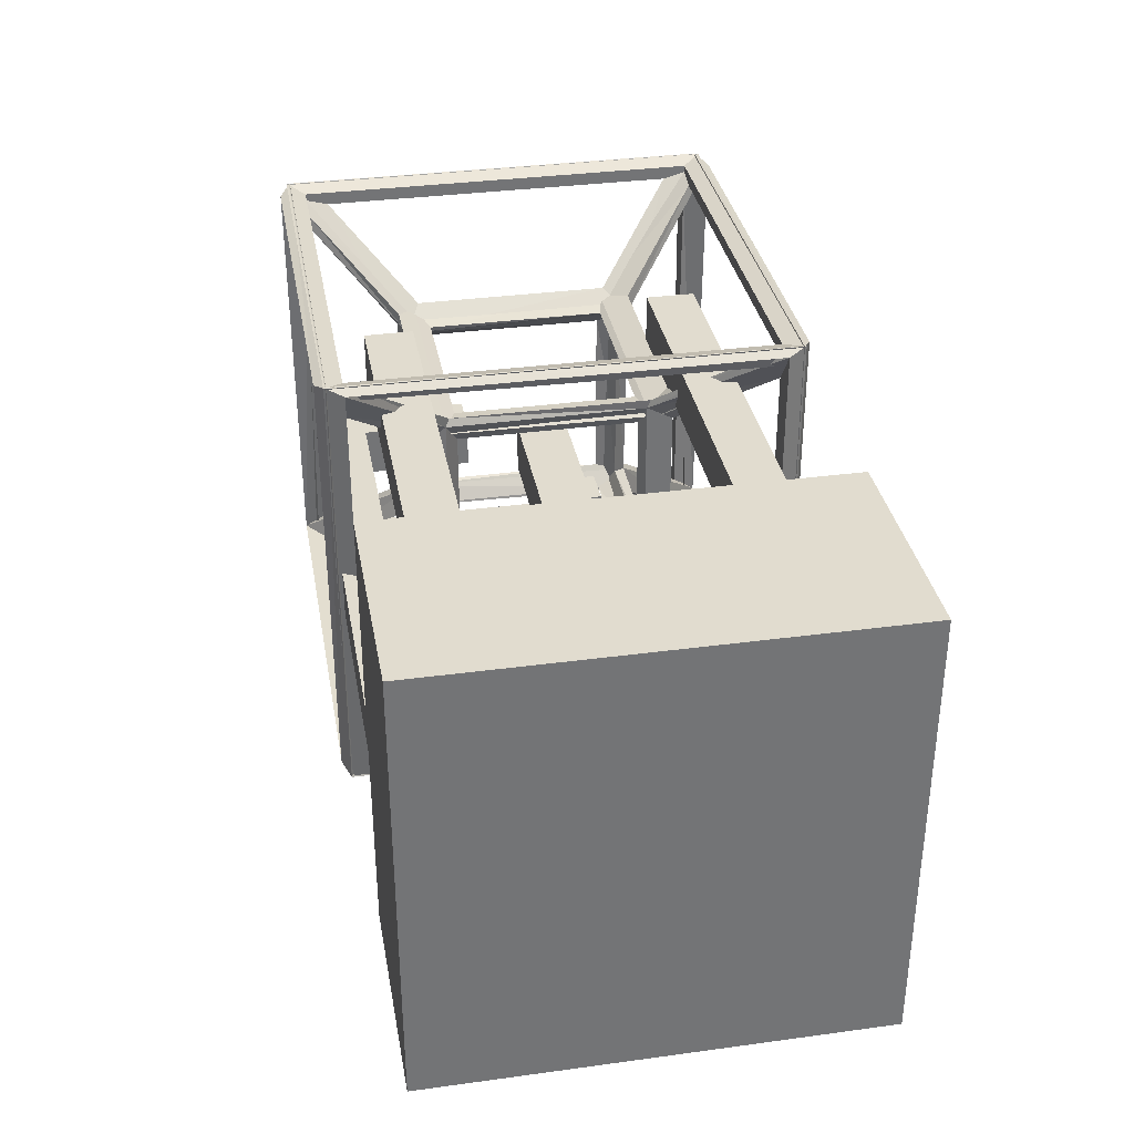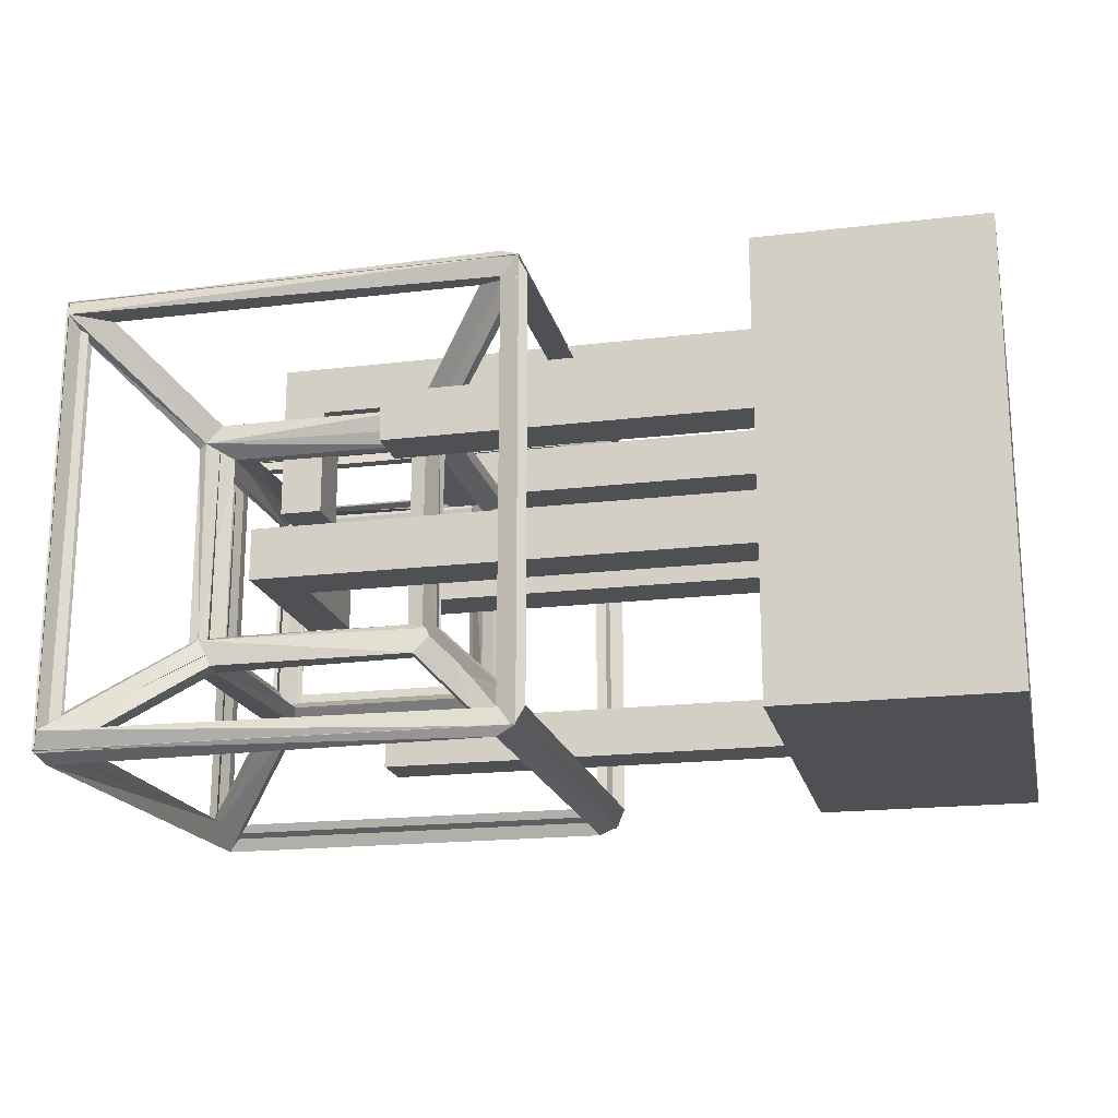
<metadata>
{"format":"obj","ext":"obj","renderer":"f3d","projection":"perspective","resolution":1024,"background":"white","views":[{"elev":34.3,"azim":-100.3,"up":"+Z"},{"elev":-18.7,"azim":-167.1,"up":"+Y"}]}
</metadata>
<code>
o Cube.001
v -0.1642 1.94 -1.94
v -1.94 2.06 -2
v -1.836 1.94 -1.94
v 0 1.94 -2.06
v -0.5259 1.525 -1.423
v 0 2.06 -1.94
v -0.4741 1.475 -1.577
v -0.544 1.56 -1.56
v -1.423 1.525 -1.474
v -1.456 1.56 -1.56
v -1.577 1.475 -1.526
v -2.06 1.94 -2
v -0.0601 0.1642 -1.94
v -0.0601 1.836 -1.94
v 0 0.0601 -2.06
v -0.5197 0.4415 -1.442
v 0 -0.0601 -1.94
v -0.4803 0.5585 -1.558
v -0.4399 0.544 -1.56
v -0.4399 1.456 -1.56
v -1.94 0.1642 -1.94
v -1.94 1.836 -1.94
v -2.06 0.0601 -2
v -1.442 0.4415 -1.48
v -1.94 -0.0601 -2
v -1.558 0.5585 -1.52
v -1.56 0.544 -1.56
v -1.56 1.456 -1.56
v -1.94 0.0601 -1.836
v -1.94 -0.0601 -0
v -2.06 0.0601 0
v -1.94 0.0601 -0.1642
v -1.442 0.4415 -0.5197
v -1.558 0.5585 -0.4803
v -1.56 0.4399 -0.544
v -1.56 0.4399 -1.456
v -0.1642 0.0601 -0.0601
v -1.836 0.0601 -0.0601
v 0.0601 0.0601 0
v -0.5585 0.4415 -0.5197
v -0.0601 -0.0601 -0
v -0.4415 0.5585 -0.4803
v -0.544 0.4399 -0.4399
v -1.456 0.4399 -0.4399
v -1.94 0.1642 -0.0601
v -1.94 2.06 0
v -1.94 1.836 -0.0601
v -2.06 1.94 0
v -1.423 1.525 -0.5259
v -1.577 1.475 -0.4741
v -1.56 1.456 -0.4399
v -1.56 0.544 -0.4399
v -0.1642 0.0601 -1.94
v -1.836 0.0601 -1.94
v -1.456 0.4399 -1.56
v -0.544 0.4399 -1.56
v -0.0601 0.0601 -0.1642
v -0.0601 0.0601 -1.836
v -0.4399 0.4399 -1.456
v -0.4399 0.4399 -0.544
v -1.94 1.94 -1.836
v -1.94 1.94 -0.1642
v -1.56 1.56 -1.456
v -1.56 1.56 -0.544
v -1.836 1.94 -0.0601
v -0.0601 2.06 0
v -0.1642 1.94 -0.0601
v -1.456 1.56 -0.4399
v -0.544 1.56 -0.4399
v -0.423 1.475 -0.4741
v -0.577 1.525 -0.5259
v 0.0601 1.94 0
v -0.0601 0.1642 -0.0601
v -0.0601 1.836 -0.0601
v -0.4399 0.544 -0.4399
v -0.4399 1.456 -0.4399
v -0.0601 1.94 -0.1642
v -0.0601 1.94 -1.836
v -0.4399 1.56 -0.544
v -0.4399 1.56 -1.456
v -1.5 0.585 -1.415
v -1.5 1.415 -1.415
v -1.5 0.585 -0.585
v -1.5 1.415 -0.585
v -0.585 0.585 -0.5
v -0.585 1.415 -0.5
v -1.415 1.415 -0.5
v -1.415 0.585 -0.5
v -0.5 0.585 -1.415
v -0.5 1.415 -1.415
v -0.5 1.415 -0.585
v -0.5 0.585 -0.585
v -0.585 1.415 -1.5
v -1.415 1.415 -1.5
v -0.585 0.585 -1.5
v -1.415 0.585 -1.5
v -0.585 1.5 -0.585
v -0.585 1.5 -1.415
v -1.415 1.5 -1.415
v -1.415 1.5 -0.585
v -0.585 0.5 -1.415
v -1.415 0.5 -1.415
v -1.415 0.5 -0.585
v -0.585 0.5 -0.585
v -2.027 2.022 -2.031
v -0.07196 1.957 -1.974
v -1.918 1.997 -1.942
v -2.015 2.025 -2.027
v -0.5126 1.489 -1.515
v -0.4931 1.495 -1.504
v 0.02684 2.025 -2.014
v -1.506 1.521 -1.482
v -0.5112 1.505 -1.489
v -1.513 1.484 -1.487
v -1.489 1.502 -1.487
v -0.06263 1.925 -1.986
v 0.03027 -0.0151 -2.024
v -0.07554 0.08075 -1.993
v 0.02494 -0.02595 -2.016
v -0.4945 0.5137 -1.506
v -0.5276 0.4961 -1.555
v -0.5137 0.4979 -1.486
v -0.5307 1.494 -1.543
v -1.986 1.925 -1.937
v -2.027 -0.02196 -2.031
v -1.993 0.08075 -1.924
v -2.016 -0.02633 -2.025
v -1.508 0.5114 -1.506
v -1.555 0.4961 -1.472
v -1.486 0.4983 -1.486
v -1.543 1.494 -1.469
v -1.969 0.02331 -0.07585
v -1.969 0.02331 -1.924
v -1.507 0.5135 -0.4966
v -1.495 0.4998 -0.4977
v -2.016 -0.02595 0.02494
v -1.495 0.4998 -1.502
v -1.486 0.498 -0.514
v -1.925 0.01588 -0.07126
v 0.02107 -0.007976 0.02634
v -0.07522 0.01588 -0.07126
v 0.01511 -0.02555 0.02527
v -0.4954 0.5156 -0.4967
v -0.4958 0.4642 -0.5241
v -0.5136 0.4976 -0.5136
v -1.504 0.4642 -0.5241
v -2.025 -0.01409 0.02666
v -1.986 1.925 -0.06263
v -1.993 0.08075 -0.07554
v -1.512 1.486 -0.5008
v -1.543 1.494 -0.5307
v -1.49 1.504 -0.5131
v -1.555 0.4961 -0.5276
v -0.07004 0.04136 -1.968
v -1.919 0.00482 -1.934
v -1.502 0.4705 -1.477
v -0.4948 0.4952 -1.493
v -0.03216 0.04136 -0.07004
v -0.06567 0.00482 -1.919
v -0.5233 0.4705 -1.502
v -0.5072 0.4952 -0.4948
v -1.975 1.975 -0.07765
v -1.975 1.975 -1.922
v -1.508 1.487 -1.5
v -1.508 1.487 -0.4995
v -2.025 2.014 0.02675
v 0.0212 2.008 0.02642
v -1.924 1.986 -0.06338
v -0.07559 1.986 -0.06337
v 0.01378 2.024 0.02717
v -1.512 1.535 -0.5188
v -0.488 1.535 -0.5188
v -0.5102 1.506 -0.5116
v -0.4863 1.491 -0.5013
v -0.01413 1.925 -0.06263
v -0.007222 0.08075 -0.07554
v -0.4445 0.4961 -0.5276
v -0.4567 1.494 -0.5307
v 0.03037 2.015 -2.024
v -0.02554 1.957 -0.07196
v -0.05795 1.997 -1.918
v -0.4961 1.495 -0.4931
v -0.5176 1.521 -1.506
v -1.502 1.489 -1.483
v -1.523 0.5138 -1.481
v -1.523 0.5138 -0.5186
v -1.502 1.489 -0.5173
v -0.5036 1.462 -0.5342
v -0.5063 0.526 -0.5179
v -1.496 1.462 -0.5342
v -1.494 0.526 -0.5179
v -0.5207 1.485 -1.484
v -0.4979 0.5102 -1.481
v -0.5019 1.479 -0.5082
v -0.4827 0.5193 -0.5116
v -1.484 1.485 -1.479
v -0.5082 1.479 -1.498
v -0.5116 0.5193 -1.517
v -1.481 0.5102 -1.502
v -0.6404 1.461 -1.342
v -0.6647 1.466 -0.6352
v -1.343 1.44 -1.379
v -1.339 1.443 -0.6166
v -0.5227 0.4618 -1.483
v -1.482 0.4526 -1.472
v -1.485 0.4581 -0.5274
v -0.514 0.4683 -0.5221
v -2.014 2.025 0.02684
v -4 0 -0
v -4 2 -0
v -4 0 -2
v -4 2 -2
v -3 0 -0
v -3 2 -0
v -3 0 -2
v -3 2 -2
v -3 1.778 -2
v -3 1.556 -2
v -3 1.333 -2
v -3 1.111 -2
v -3 0.8889 -2
v -3 0.6667 -2
v -3 0.4444 -2
v -3 0.2222 -2
v -3 0 -0.2222
v -3 0 -0.4444
v -3 0 -0.6667
v -3 0 -0.8889
v -3 0 -1.111
v -3 0 -1.333
v -3 0 -1.556
v -3 0 -1.778
v -3 2 -1.778
v -3 2 -1.556
v -3 2 -1.333
v -3 2 -1.111
v -3 2 -0.8889
v -3 2 -0.6667
v -3 2 -0.4444
v -3 2 -0.2222
v -3 1.778 -0
v -3 1.556 -0
v -3 1.333 -0
v -3 1.111 -0
v -3 0.8889 -0
v -3 0.6667 -0
v -3 0.4444 -0
v -3 0.2222 -0
v -3 0.2222 -0.4444
v -3 0.2222 -0.2222
v -3 0.4444 -0.6667
v -3 0.4444 -0.4444
v -3 0.4444 -0.2222
v -3 0.6667 -1.778
v -3 0.6667 -0.6667
v -3 0.8889 -1.778
v -3 0.8889 -0.8889
v -3 0.8889 -0.6667
v -3 1.111 -1.778
v -3 1.111 -1.556
v -3 1.111 -1.333
v -3 1.111 -1.111
v -3 1.111 -0.8889
v -3 1.111 -0.6667
v -3 1.333 -1.778
v -3 1.333 -1.556
v -3 1.333 -0.6667
v -3 1.556 -1.778
v -3 1.556 -1.556
v -3 1.556 -0.6667
v -3 1.556 -0.4444
v -3 1.556 -0.2222
v -3 1.778 -1.111
v -3 1.778 -0.8889
v -3 1.778 -0.4444
v -3 1.778 -0.2222
v -1.128 1.556 -0.4444
v -1.128 1.556 -0.2222
v -1.128 1.778 -0.4444
v -1.128 1.778 -0.2222
v -0.8599 2 -1.111
v -0.8599 2 -0.8889
v -0.8599 1.778 -1.111
v -0.8599 1.778 -0.8889
v -0.6681 2 -1.111
v -0.6681 2 -0.8889
v -0.6681 1.778 -1.111
v -0.6681 1.778 -0.8889
v -0.8599 1.287 -1.111
v -0.8599 1.287 -0.8889
v -0.6681 1.287 -1.111
v -0.6681 1.287 -0.8889
v -1.299 0.8889 -0.8889
v -1.299 0.8889 -0.6667
v -1.299 1.111 -0.8889
v -1.299 1.111 -0.6667
v -1.066 0.8889 -2
v -1.066 0.6667 -2
v -1.066 0.6667 -1.778
v -1.066 0.8889 -1.778
v -0.8765 0.8889 -2
v -0.8765 0.6667 -2
v -0.8765 0.6667 -1.778
v -0.8765 0.8889 -1.778
v -1.066 0.8889 -1.247
v -1.066 0.6667 -1.247
v -0.8765 0.8889 -1.247
v -0.8765 0.6667 -1.247
v -1.353 1.333 -1.778
v -1.353 1.333 -1.556
v -1.353 1.556 -1.778
v -1.353 1.556 -1.556
v -0.9925 0.2222 -0.4444
v -0.9925 0.2222 -0.2222
v -0.9925 0.4444 -0.4444
v -0.9925 0.4444 -0.2222
f 210 211 209
f 212 220 211
f 245 210 209
f 228 227 209
f 212 235 234
f 250 316 253
f 222 299 254
f 258 296 264
f 265 310 266
f 276 279 275
f 268 265 219
f 237 281 236
f 277 280 278
f 272 280 276
f 275 277 271
f 271 278 272
f 284 286 282
f 274 282 237
f 273 284 274
f 236 283 273
f 285 288 287
f 287 289 283
f 281 287 283
f 282 285 281
f 289 292 290
f 284 289 290
f 284 292 288
f 288 291 287
f 295 294 293
f 257 294 258
f 264 295 263
f 263 293 257
f 300 301 297
f 254 300 256
f 221 298 222
f 256 297 221
f 301 303 302
f 297 302 298
f 303 306 299
f 298 303 299
f 306 307 305
f 304 308 303
f 299 305 300
f 300 307 304
f 311 310 309
f 269 311 268
f 268 309 265
f 266 312 269
f 315 314 313
f 249 314 250
f 253 315 252
f 252 313 249
f 253 258 245
f 257 251 229
f 210 212 211
f 215 211 224
f 212 216 217
f 218 219 212
f 212 217 218
f 224 211 223
f 221 222 211
f 223 211 222
f 212 219 220
f 220 221 211
f 209 213 248
f 248 247 209
f 245 244 210
f 209 247 246
f 244 243 210
f 209 246 245
f 214 210 241
f 243 242 210
f 241 210 242
f 209 211 229
f 232 231 211
f 211 215 232
f 225 213 209
f 227 226 209
f 229 228 209
f 211 231 230
f 230 229 211
f 226 225 209
f 233 216 212
f 212 210 236
f 214 240 210
f 238 237 210
f 210 240 239
f 237 236 210
f 210 239 238
f 234 233 212
f 236 235 212
f 250 314 316
f 222 298 299
f 258 294 296
f 265 309 310
f 276 280 279
f 274 237 238
f 238 239 275
f 240 214 241
f 241 242 276
f 242 272 276
f 239 240 276
f 240 241 276
f 275 271 270
f 239 276 275
f 274 238 275
f 270 267 263
f 274 275 270
f 235 236 273
f 273 274 270
f 267 264 263
f 262 261 266
f 270 263 262
f 234 235 269
f 273 270 262
f 261 260 266
f 262 266 269
f 235 273 269
f 217 216 233
f 233 234 269
f 273 262 269
f 218 217 268
f 259 220 265
f 219 218 268
f 233 269 268
f 265 220 219
f 217 233 268
f 237 282 281
f 277 279 280
f 272 278 280
f 275 279 277
f 271 277 278
f 284 288 286
f 274 284 282
f 273 283 284
f 236 281 283
f 285 286 288
f 287 291 289
f 281 285 287
f 282 286 285
f 289 291 292
f 284 283 289
f 284 290 292
f 288 292 291
f 295 296 294
f 257 293 294
f 264 296 295
f 263 295 293
f 300 304 301
f 254 299 300
f 221 297 298
f 256 300 297
f 301 304 303
f 297 301 302
f 303 308 306
f 298 302 303
f 306 308 307
f 304 307 308
f 299 306 305
f 300 305 307
f 311 312 310
f 269 312 311
f 268 311 309
f 266 310 312
f 315 316 314
f 249 313 314
f 253 316 315
f 252 315 313
f 245 246 253
f 253 252 255
f 246 247 253
f 243 244 264
f 272 242 243
f 267 270 271
f 271 272 243
f 244 245 258
f 252 251 255
f 258 264 244
f 253 255 258
f 271 243 264
f 264 267 271
f 232 215 224
f 223 222 254
f 232 224 223
f 229 230 257
f 231 232 223
f 231 223 254
f 227 228 251
f 230 231 254
f 256 221 220
f 230 254 257
f 225 226 249
f 228 229 251
f 256 220 259
f 259 265 266
f 259 266 260
f 254 256 261
f 213 225 250
f 247 248 250
f 250 253 247
f 251 252 249
f 250 248 213
f 249 250 225
f 256 259 260
f 261 262 257
f 256 260 261
f 249 226 227
f 251 249 227
f 262 263 257
f 257 258 255
f 255 251 257
f 254 261 257
f 1 2 3
f 3 4 1
f 1 5 6
f 1 7 8
f 8 9 5
f 10 7 11
f 3 9 10
f 3 11 12
f 13 6 14
f 13 4 15
f 13 16 17
f 13 18 19
f 19 5 16
f 20 18 7
f 14 5 20
f 14 7 4
f 21 2 22
f 22 23 21
f 21 24 25
f 21 26 27
f 27 9 24
f 28 26 11
f 22 9 28
f 22 11 12
f 29 30 25
f 29 31 32
f 32 33 30
f 32 34 35
f 35 24 33
f 35 26 36
f 29 24 36
f 29 26 23
f 37 30 38
f 37 31 39
f 37 40 41
f 37 42 43
f 44 40 43
f 43 34 44
f 38 33 44
f 38 34 31
f 45 46 30
f 47 31 48
f 47 49 46
f 47 50 51
f 52 49 51
f 51 34 52
f 45 33 52
f 45 34 31
f 53 25 17
f 54 15 23
f 54 24 25
f 54 26 55
f 56 24 55
f 55 18 56
f 53 16 56
f 53 18 15
f 57 17 41
f 58 39 15
f 58 16 17
f 58 18 59
f 60 16 59
f 59 42 60
f 57 40 60
f 57 42 39
f 61 46 62
f 62 12 61
f 61 9 2
f 61 11 63
f 64 9 63
f 64 11 50
f 62 49 64
f 62 50 48
f 65 66 67
f 67 48 65
f 65 49 46
f 65 50 68
f 69 49 68
f 68 70 69
f 67 71 69
f 67 70 72
f 73 66 74
f 74 39 73
f 73 40 41
f 73 42 75
f 75 71 40
f 76 42 70
f 74 71 76
f 74 70 72
f 77 6 78
f 78 72 77
f 77 71 66
f 77 70 79
f 79 5 71
f 80 70 7
f 78 5 80
f 78 7 4
f 81 9 82
f 82 26 81
f 83 24 81
f 81 34 83
f 83 49 33
f 84 34 50
f 82 49 84
f 84 11 82
f 85 71 40
f 86 42 70
f 87 71 86
f 87 70 50
f 88 49 87
f 87 34 88
f 85 33 88
f 88 42 85
f 89 5 16
f 90 18 7
f 91 5 90
f 90 70 91
f 92 71 91
f 91 42 92
f 92 16 40
f 89 42 18
f 93 9 94
f 94 7 93
f 95 5 93
f 93 18 95
f 95 24 16
f 96 18 26
f 96 9 24
f 94 26 11
f 97 5 71
f 98 70 7
f 98 9 5
f 99 7 11
f 99 49 9
f 99 50 100
f 97 49 100
f 100 70 97
f 101 24 16
f 102 18 26
f 103 24 102
f 102 34 103
f 104 33 103
f 103 42 104
f 104 16 40
f 101 42 18
f 105 106 107
f 106 108 107
f 106 109 110
f 110 111 106
f 109 112 110
f 112 113 110
f 114 107 112
f 107 115 112
f 116 117 118
f 119 116 118
f 118 120 121
f 122 118 121
f 120 123 121
f 123 122 121
f 109 116 123
f 116 113 123
f 124 125 126
f 127 124 126
f 126 128 129
f 130 126 129
f 129 114 131
f 131 130 129
f 114 124 131
f 124 115 131
f 125 132 133
f 132 127 133
f 132 134 135
f 135 136 132
f 134 137 135
f 137 138 135
f 128 133 137
f 133 130 137
f 139 140 141
f 142 139 141
f 141 143 144
f 145 141 144
f 143 146 144
f 146 145 144
f 134 139 146
f 139 138 146
f 147 148 149
f 148 136 149
f 148 150 151
f 152 148 151
f 151 134 153
f 138 151 153
f 134 149 153
f 149 138 153
f 154 125 155
f 127 154 155
f 155 128 156
f 130 155 156
f 156 120 157
f 122 156 157
f 120 154 157
f 154 122 157
f 158 117 159
f 119 158 159
f 159 120 160
f 122 159 160
f 160 143 161
f 145 160 161
f 143 158 161
f 158 145 161
f 162 105 163
f 108 162 163
f 163 114 164
f 164 108 163
f 114 165 164
f 152 164 165
f 165 166 162
f 162 152 165
f 167 168 169
f 168 170 169
f 168 150 171
f 152 168 171
f 150 172 171
f 173 171 172
f 174 169 172
f 169 173 172
f 175 140 176
f 142 175 176
f 176 143 177
f 145 176 177
f 143 178 177
f 178 145 177
f 174 175 178
f 175 173 178
f 179 180 181
f 180 111 181
f 180 174 182
f 182 170 180
f 174 183 182
f 183 173 182
f 109 181 183
f 181 113 183
f 184 128 185
f 130 184 185
f 185 134 186
f 186 130 185
f 186 150 187
f 187 138 186
f 187 114 184
f 184 152 187
f 143 188 189
f 173 189 188
f 188 150 190
f 152 188 190
f 190 134 191
f 191 152 190
f 191 143 189
f 189 138 191
f 120 192 193
f 192 122 193
f 192 174 194
f 173 192 194
f 194 143 195
f 145 194 195
f 195 120 193
f 193 145 195
f 196 109 197
f 113 196 197
f 197 120 198
f 122 197 198
f 198 128 199
f 199 122 198
f 128 196 199
f 196 130 199
f 174 200 201
f 200 173 201
f 109 202 200
f 202 113 200
f 114 203 202
f 152 202 203
f 203 174 201
f 173 203 201
f 204 128 205
f 130 204 205
f 128 206 205
f 206 130 205
f 134 207 206
f 207 138 206
f 207 120 204
f 122 207 204
f 2 179 105
f 4 108 111
f 6 117 179
f 15 111 119
f 2 125 105
f 23 108 127
f 25 147 125
f 31 127 136
f 30 140 147
f 31 142 39
f 46 147 30
f 31 208 48
f 25 117 17
f 15 127 23
f 17 140 41
f 39 119 15
f 2 166 46
f 48 108 12
f 46 167 66
f 48 170 208
f 66 140 167
f 39 170 142
f 6 167 179
f 72 111 170
f 1 6 2
f 3 12 4
f 1 8 5
f 1 4 7
f 8 10 9
f 10 8 7
f 3 2 9
f 3 10 11
f 13 17 6
f 13 14 4
f 13 19 16
f 13 15 18
f 19 20 5
f 20 19 18
f 14 6 5
f 14 20 7
f 21 25 2
f 22 12 23
f 21 27 24
f 21 23 26
f 27 28 9
f 28 27 26
f 22 2 9
f 22 28 11
f 29 32 30
f 29 23 31
f 32 35 33
f 32 31 34
f 35 36 24
f 35 34 26
f 29 25 24
f 29 36 26
f 37 41 30
f 37 38 31
f 37 43 40
f 37 39 42
f 44 33 40
f 43 42 34
f 38 30 33
f 38 44 34
f 45 47 46
f 47 45 31
f 47 51 49
f 47 48 50
f 52 33 49
f 51 50 34
f 45 30 33
f 45 52 34
f 53 54 25
f 54 53 15
f 54 55 24
f 54 23 26
f 56 16 24
f 55 26 18
f 53 17 16
f 53 56 18
f 57 58 17
f 58 57 39
f 58 59 16
f 58 15 18
f 60 40 16
f 59 18 42
f 57 41 40
f 57 60 42
f 61 2 46
f 62 48 12
f 61 63 9
f 61 12 11
f 64 49 9
f 64 63 11
f 62 46 49
f 62 64 50
f 65 46 66
f 67 72 48
f 65 68 49
f 65 48 50
f 69 71 49
f 68 50 70
f 67 66 71
f 67 69 70
f 73 41 66
f 74 72 39
f 73 75 40
f 73 39 42
f 75 76 71
f 76 75 42
f 74 66 71
f 74 76 70
f 77 66 6
f 78 4 72
f 77 79 71
f 77 72 70
f 79 80 5
f 80 79 70
f 78 6 5
f 78 80 7
f 81 24 9
f 82 11 26
f 83 33 24
f 81 26 34
f 83 84 49
f 84 83 34
f 82 9 49
f 84 50 11
f 85 86 71
f 86 85 42
f 87 49 71
f 87 86 70
f 88 33 49
f 87 50 34
f 85 40 33
f 88 34 42
f 89 90 5
f 90 89 18
f 91 71 5
f 90 7 70
f 92 40 71
f 91 70 42
f 92 89 16
f 89 92 42
f 93 5 9
f 94 11 7
f 95 16 5
f 93 7 18
f 95 96 24
f 96 95 18
f 96 94 9
f 94 96 26
f 97 98 5
f 98 97 70
f 98 99 9
f 99 98 7
f 99 100 49
f 99 11 50
f 97 71 49
f 100 50 70
f 101 102 24
f 102 101 18
f 103 33 24
f 102 26 34
f 104 40 33
f 103 34 42
f 104 101 16
f 101 104 42
f 105 179 106
f 106 111 108
f 106 179 109
f 110 113 111
f 109 114 112
f 112 115 113
f 114 105 107
f 107 108 115
f 116 179 117
f 119 111 116
f 118 117 120
f 122 119 118
f 120 109 123
f 123 113 122
f 109 179 116
f 116 111 113
f 124 105 125
f 127 108 124
f 126 125 128
f 130 127 126
f 129 128 114
f 131 115 130
f 114 105 124
f 124 108 115
f 125 147 132
f 132 136 127
f 132 147 134
f 135 138 136
f 134 128 137
f 137 130 138
f 128 125 133
f 133 127 130
f 139 147 140
f 142 136 139
f 141 140 143
f 145 142 141
f 143 134 146
f 146 138 145
f 134 147 139
f 139 136 138
f 147 166 148
f 148 208 136
f 148 166 150
f 152 208 148
f 151 150 134
f 138 152 151
f 134 147 149
f 149 136 138
f 154 117 125
f 127 119 154
f 155 125 128
f 130 127 155
f 156 128 120
f 122 130 156
f 120 117 154
f 154 119 122
f 158 140 117
f 119 142 158
f 159 117 120
f 122 119 159
f 160 120 143
f 145 122 160
f 143 140 158
f 158 142 145
f 162 166 105
f 108 208 162
f 163 105 114
f 164 115 108
f 114 150 165
f 152 115 164
f 165 150 166
f 162 208 152
f 167 166 168
f 168 208 170
f 168 166 150
f 152 208 168
f 150 174 172
f 173 152 171
f 174 167 169
f 169 170 173
f 175 167 140
f 142 170 175
f 176 140 143
f 145 142 176
f 143 174 178
f 178 173 145
f 174 167 175
f 175 170 173
f 179 167 180
f 180 170 111
f 180 167 174
f 182 173 170
f 174 109 183
f 183 113 173
f 109 179 181
f 181 111 113
f 184 114 128
f 130 115 184
f 185 128 134
f 186 138 130
f 186 134 150
f 187 152 138
f 187 150 114
f 184 115 152
f 143 174 188
f 173 145 189
f 188 174 150
f 152 173 188
f 190 150 134
f 191 138 152
f 191 134 143
f 189 145 138
f 120 109 192
f 192 113 122
f 192 109 174
f 173 113 192
f 194 174 143
f 145 173 194
f 195 143 120
f 193 122 145
f 196 114 109
f 113 115 196
f 197 109 120
f 122 113 197
f 198 120 128
f 199 130 122
f 128 114 196
f 196 115 130
f 174 109 200
f 200 113 173
f 109 114 202
f 202 115 113
f 114 150 203
f 152 115 202
f 203 150 174
f 173 152 203
f 204 120 128
f 130 122 204
f 128 134 206
f 206 138 130
f 134 143 207
f 207 145 138
f 207 143 120
f 122 145 207
f 2 6 179
f 4 12 108
f 6 17 117
f 15 4 111
f 2 25 125
f 23 12 108
f 25 30 147
f 31 23 127
f 30 41 140
f 31 136 142
f 46 166 147
f 31 136 208
f 25 125 117
f 15 119 127
f 17 117 140
f 39 142 119
f 2 105 166
f 48 208 108
f 46 166 167
f 48 72 170
f 66 41 140
f 39 72 170
f 6 66 167
f 72 4 111

</code>
